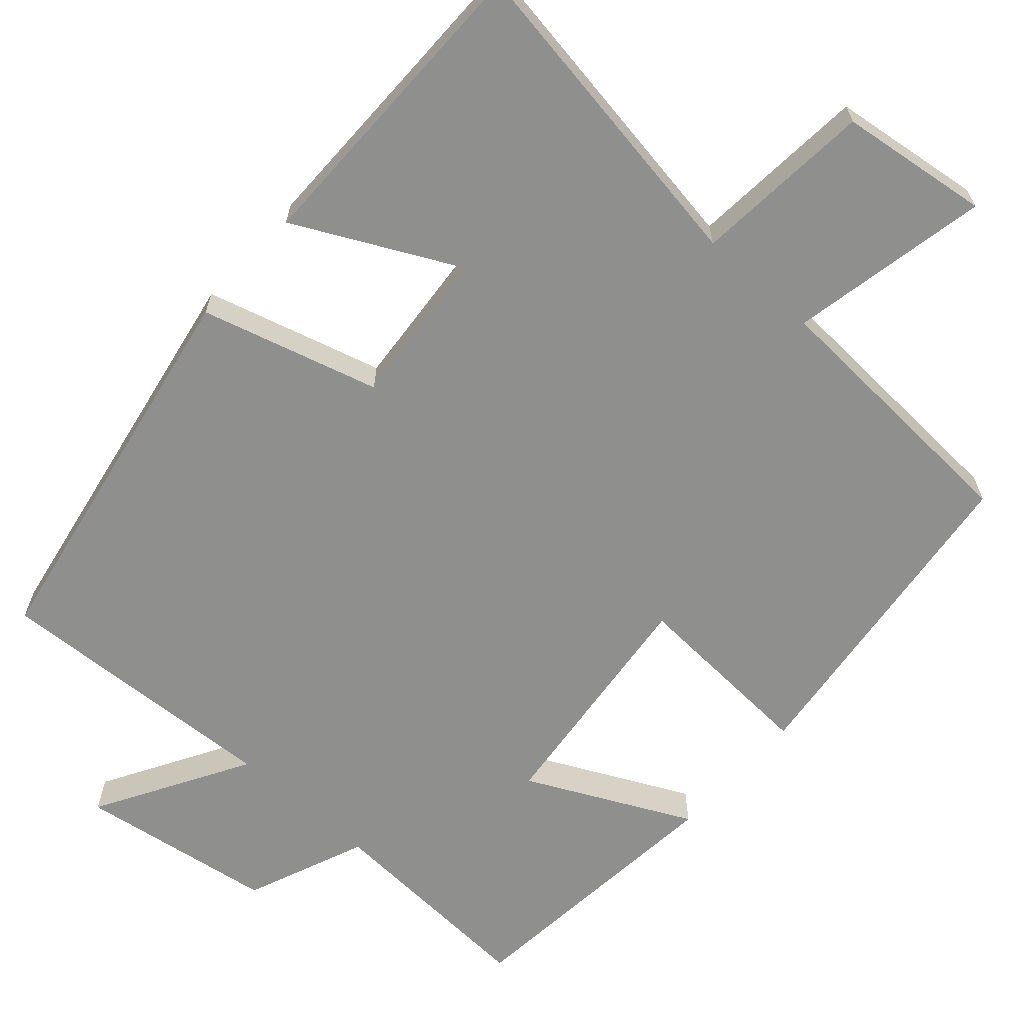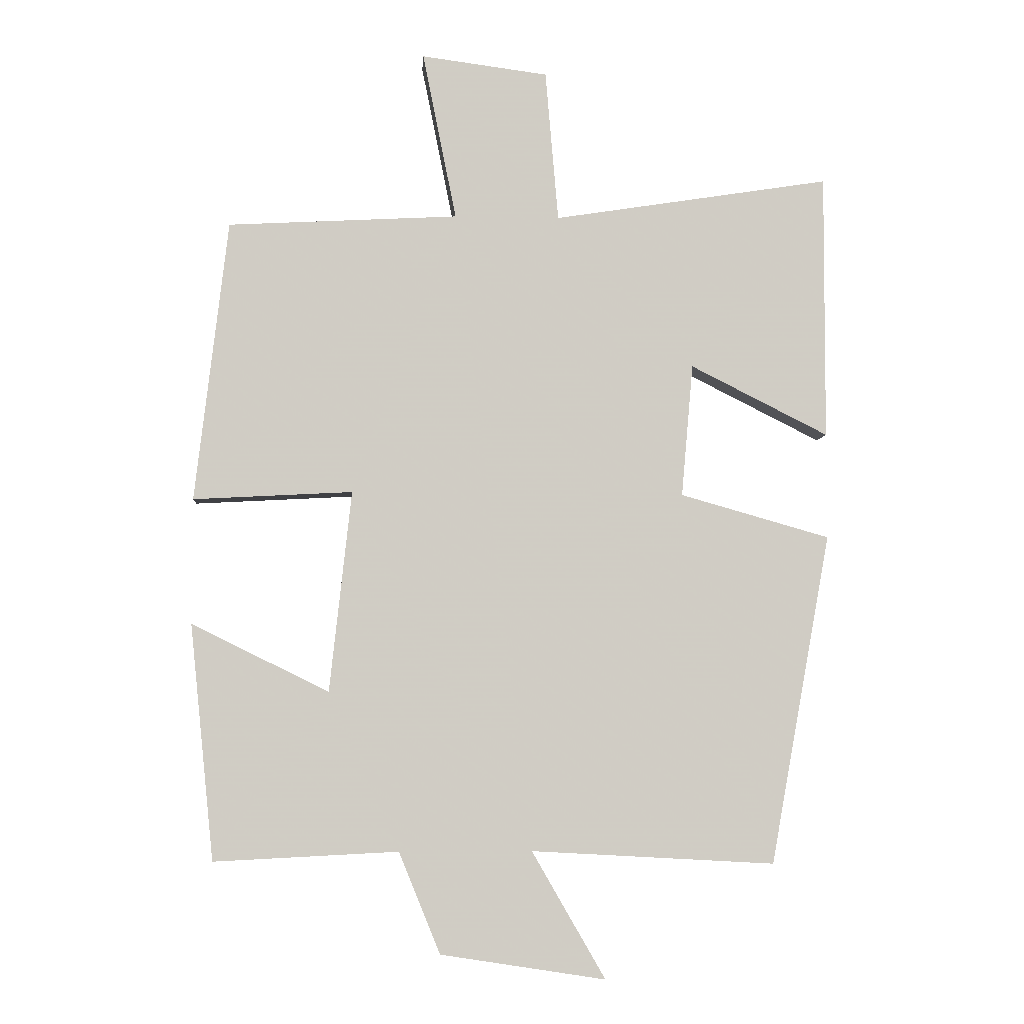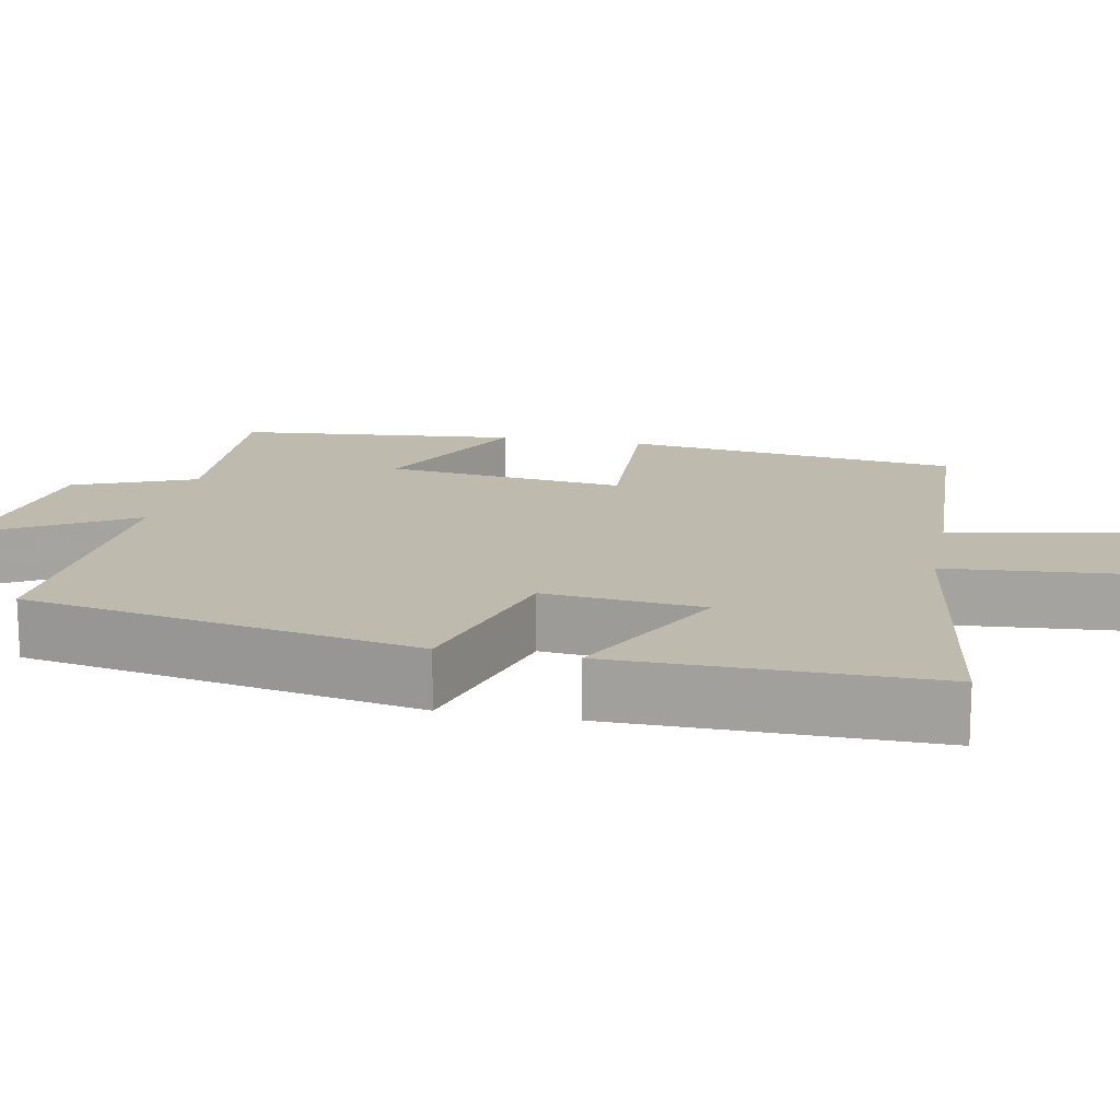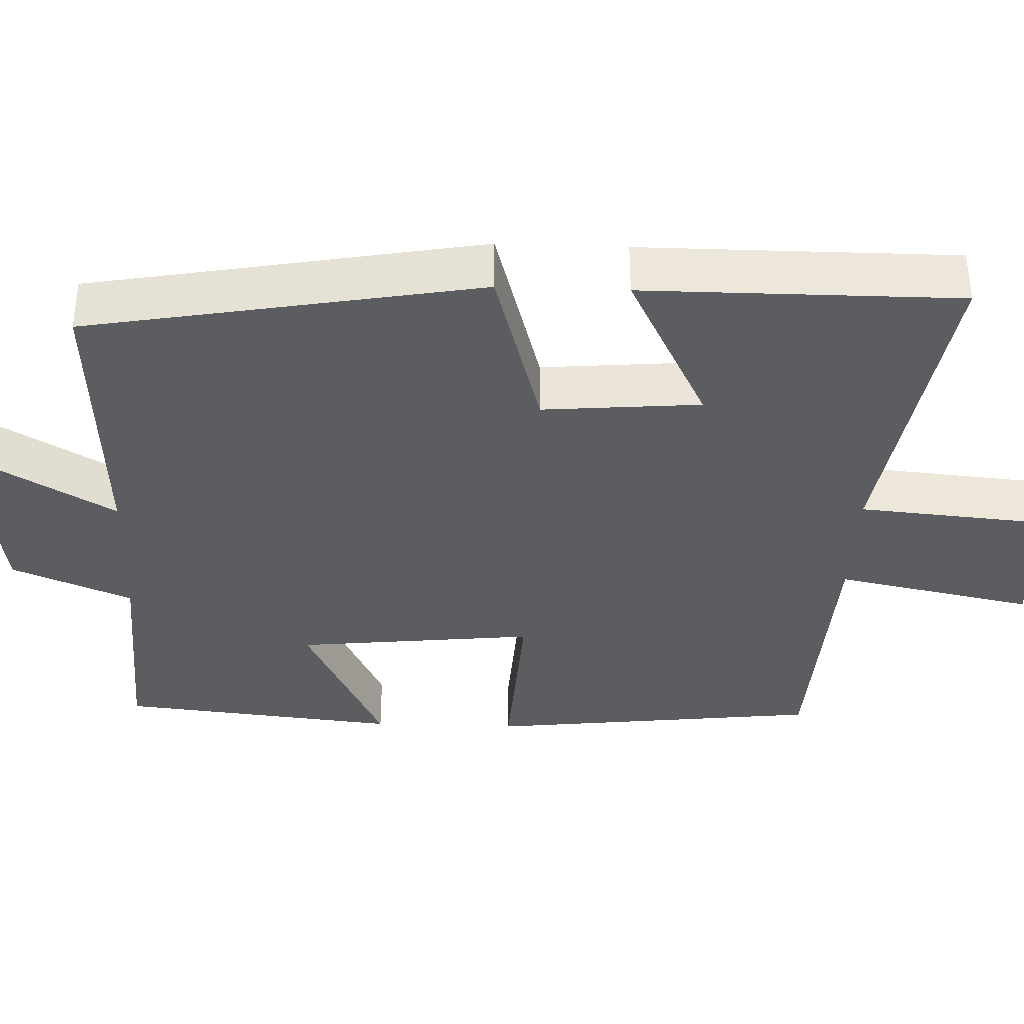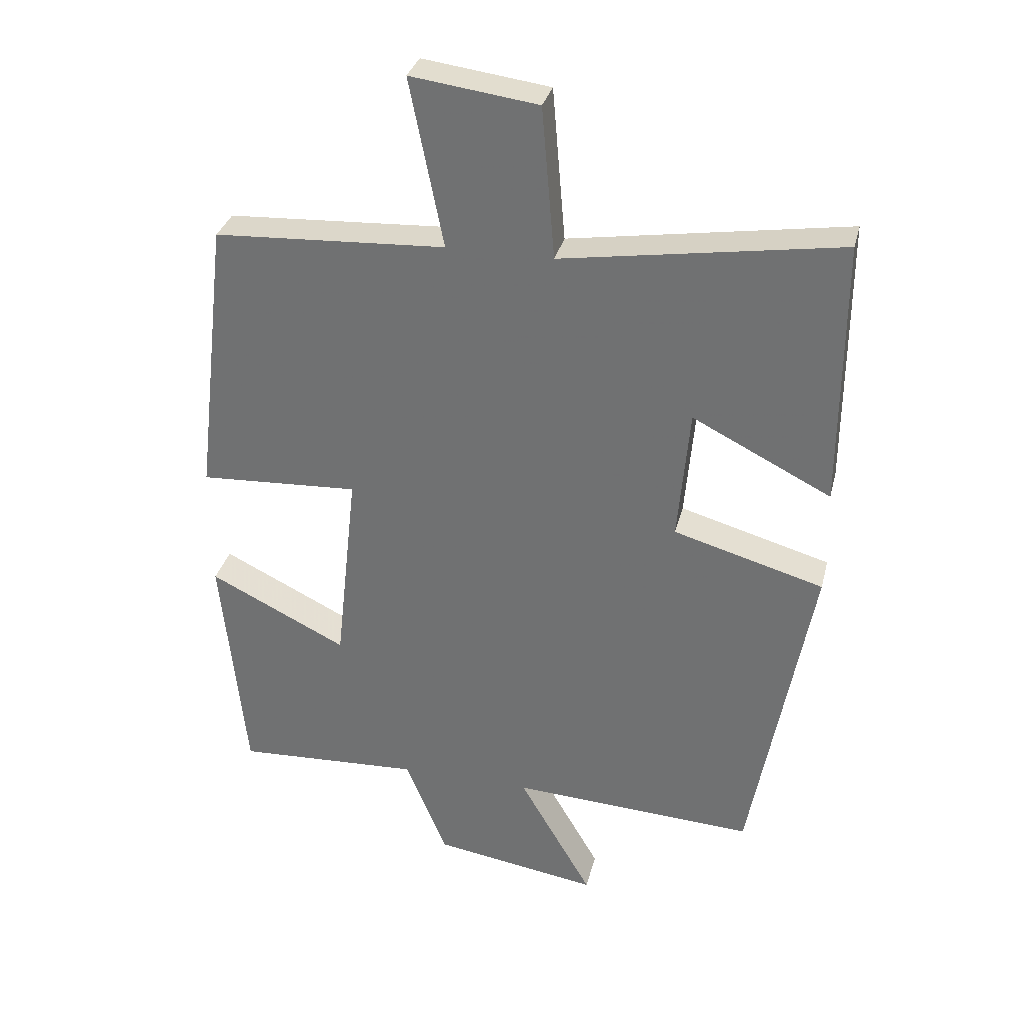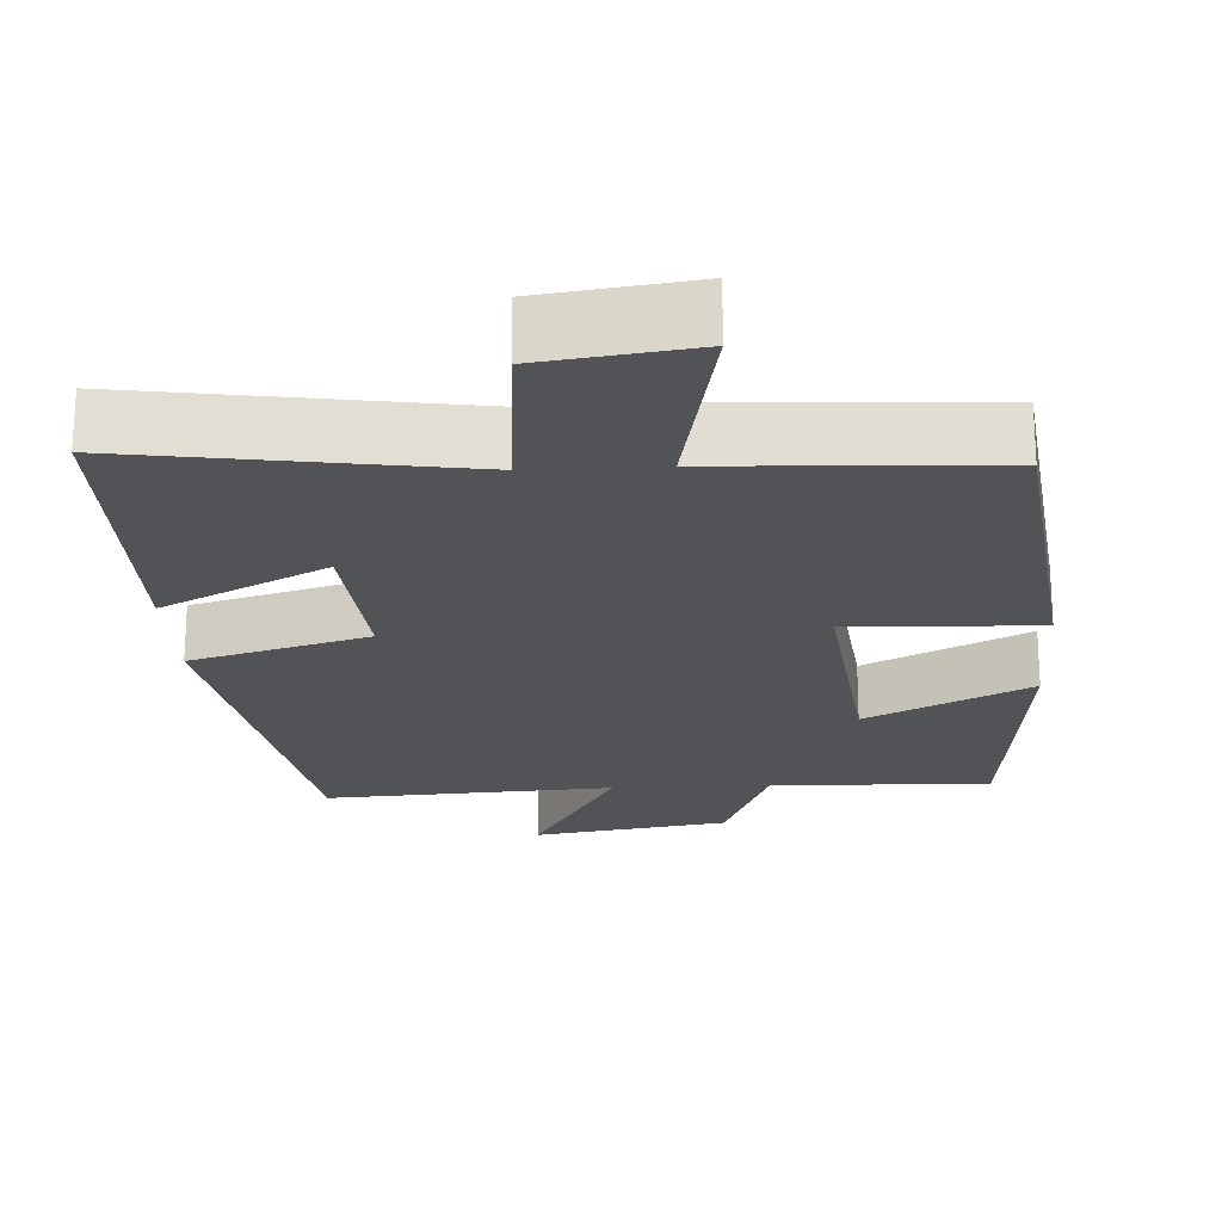
<metadata>
{"format":"obj","ext":"obj","renderer":"f3d","projection":"perspective","resolution":1024,"background":"white","views":[{"elev":-65.3,"azim":-41.8,"up":"+Y"},{"elev":-5.4,"azim":176.1,"up":"+Z"},{"elev":15.6,"azim":-78.7,"up":"+Y"},{"elev":-36.5,"azim":-92.2,"up":"+Y"},{"elev":32.5,"azim":-166.4,"up":"+Z"},{"elev":-21.9,"azim":3.3,"up":"+Y"}]}
</metadata>
<code>
v -0.407 0.07 -0.521
v -0.5 0.07 -0.009
v -0.268 0.07 0.057
v -0.286 0.07 0.263
v -0.5 0.07 0.155
v -0.501 0.07 0.567
v -0.072 0.07 0.5
v -0.052 0.07 0.734
v 0.144 0.07 0.76
v 0.092 0.07 0.5
v 0.449 0.07 0.481
v 0.5 0.07 0.045
v 0.253 0.07 0.058
v 0.287 0.07 -0.254
v 0.5 0.07 -0.149
v 0.463 0.07 -0.514
v 0.177 0.07 -0.5
v 0.113 0.07 -0.657
v -0.143 0.07 -0.697
v -0.029 0.07 -0.5
v -0.407 0 -0.521
v -0.5 0 -0.009
v -0.268 0 0.057
v -0.286 0 0.263
v -0.5 0 0.155
v -0.501 0 0.567
v -0.072 0 0.5
v -0.052 0 0.734
v 0.144 0 0.76
v 0.092 0 0.5
v 0.449 0 0.481
v 0.5 0 0.045
v 0.253 0 0.058
v 0.287 0 -0.254
v 0.5 0 -0.149
v 0.463 0 -0.514
v 0.177 0 -0.5
v 0.113 0 -0.657
v -0.143 0 -0.697
v -0.029 0 -0.5
f 17 18 19 20
f 14 15 16 17
f 13 14 17 20
f 10 11 12 13
f 10 13 20 1
f 7 8 9 10
f 4 5 6 7
f 3 4 7 10
f 1 2 3
f 1 3 10
f 40 39 38 37
f 37 36 35 34
f 40 37 34 33
f 33 32 31 30
f 21 40 33 30
f 30 29 28 27
f 27 26 25 24
f 30 27 24 23
f 23 22 21
f 30 23 21
f 1 21 22 2
f 2 22 23 3
f 3 23 24 4
f 4 24 25 5
f 5 25 26 6
f 6 26 27 7
f 7 27 28 8
f 8 28 29 9
f 9 29 30 10
f 10 30 31 11
f 11 31 32 12
f 12 32 33 13
f 13 33 34 14
f 14 34 35 15
f 15 35 36 16
f 16 36 37 17
f 17 37 38 18
f 18 38 39 19
f 19 39 40 20
f 20 40 21 1

</code>
